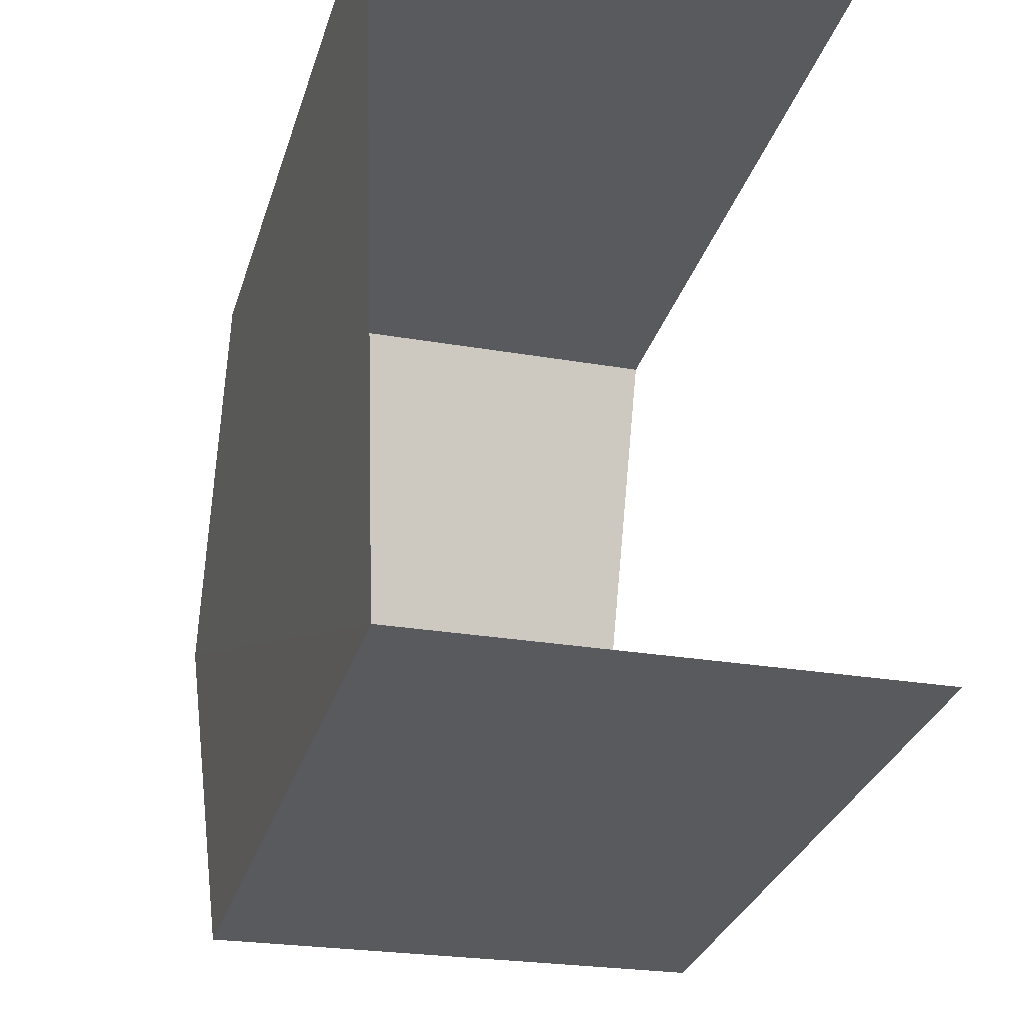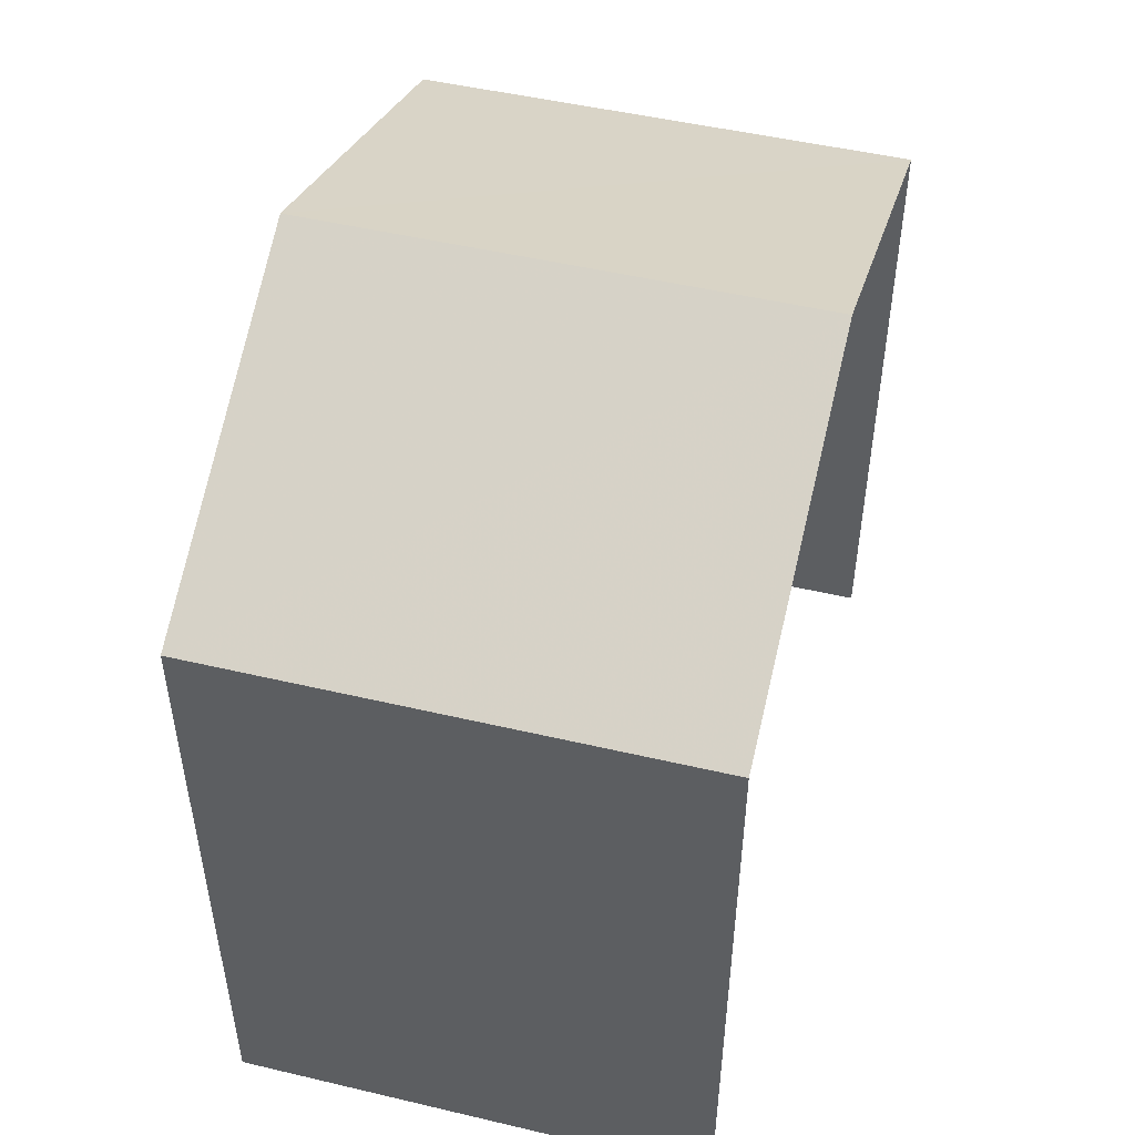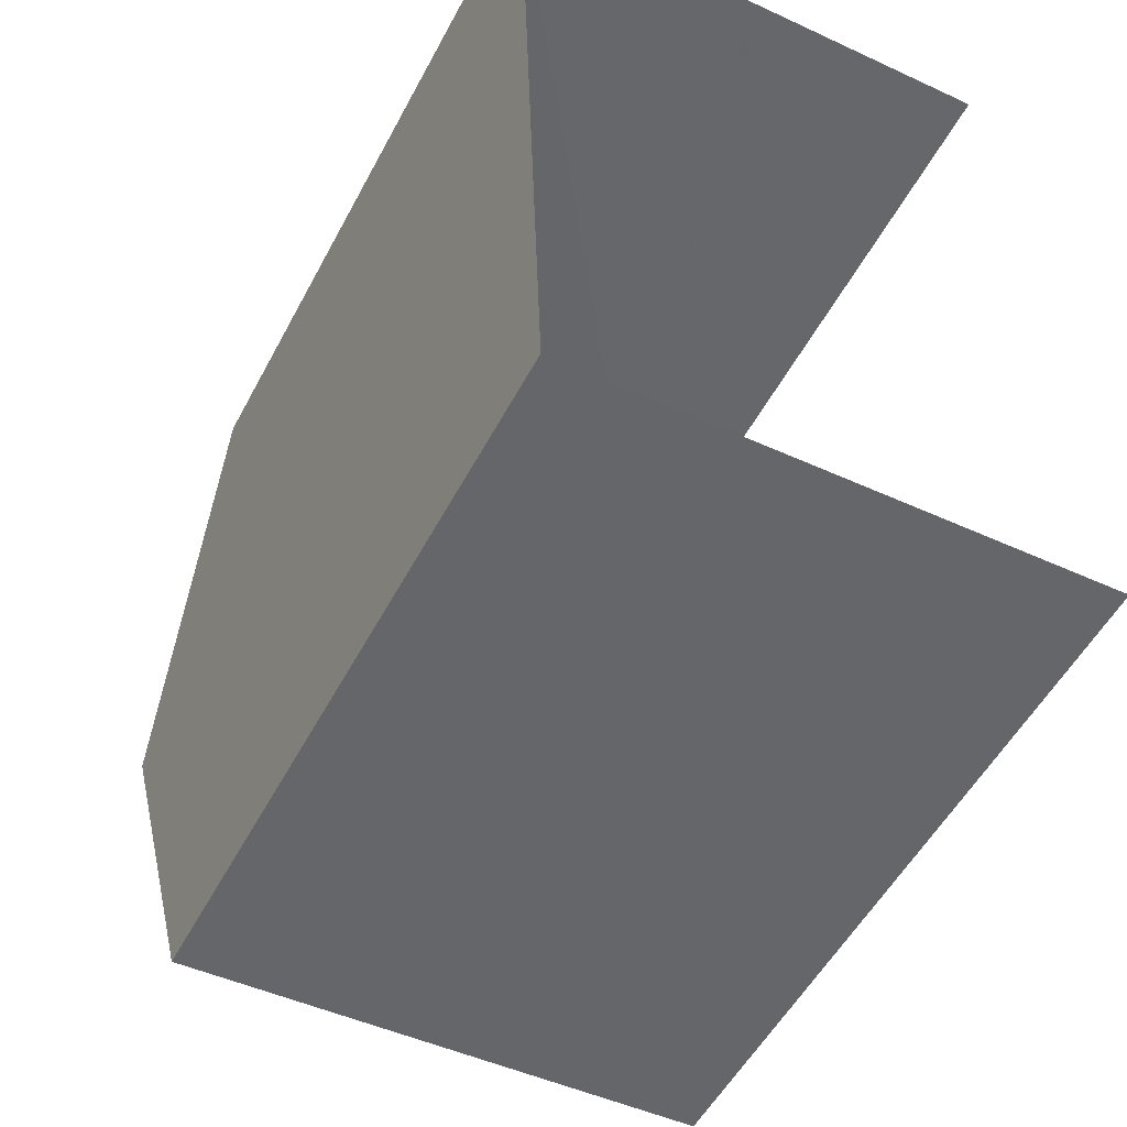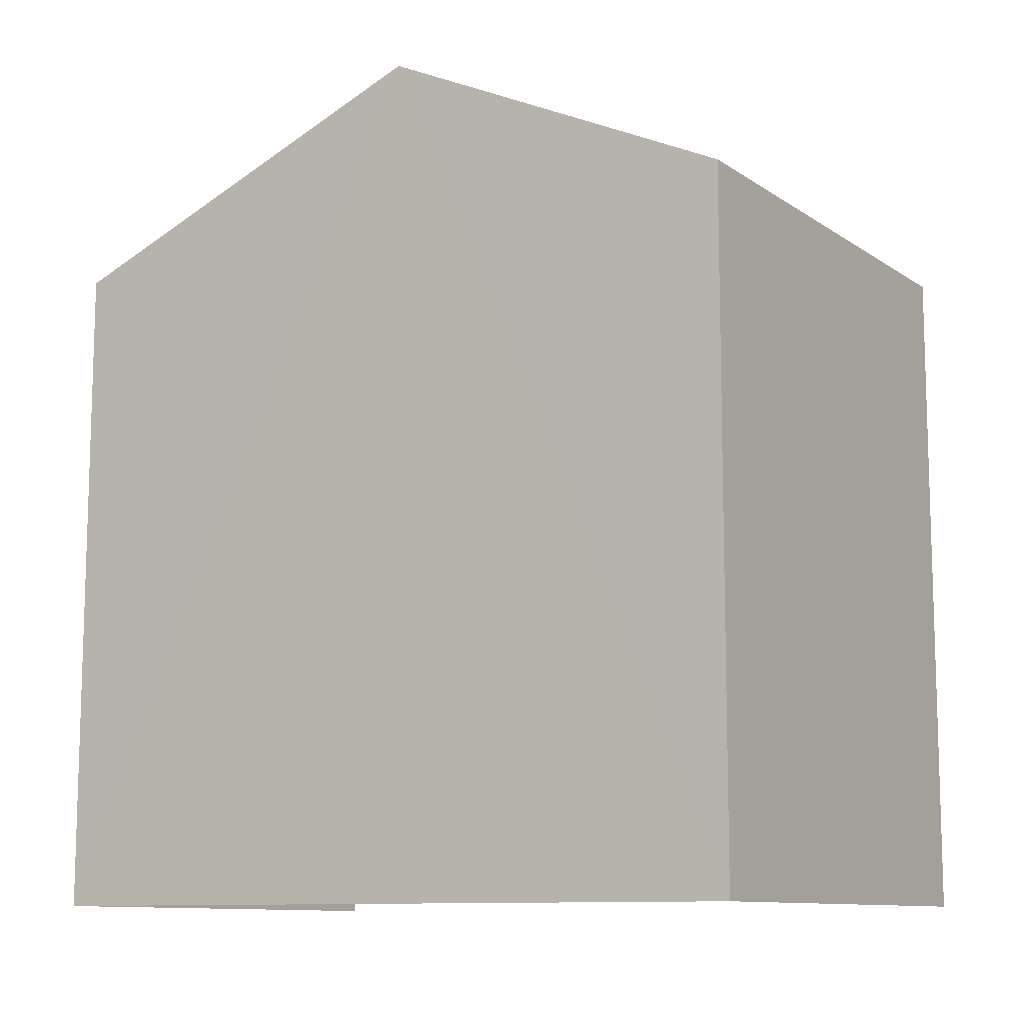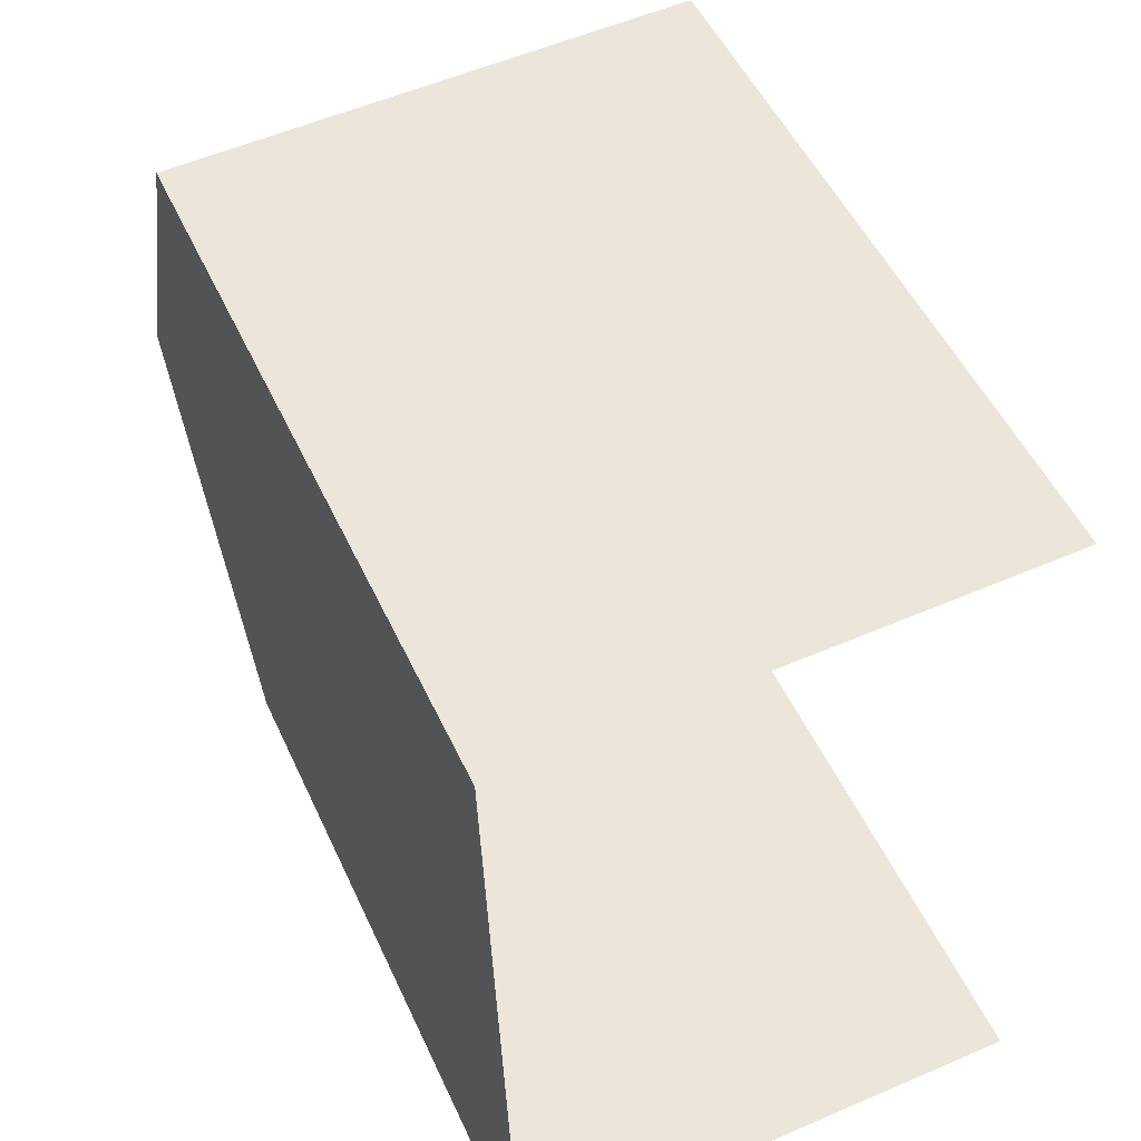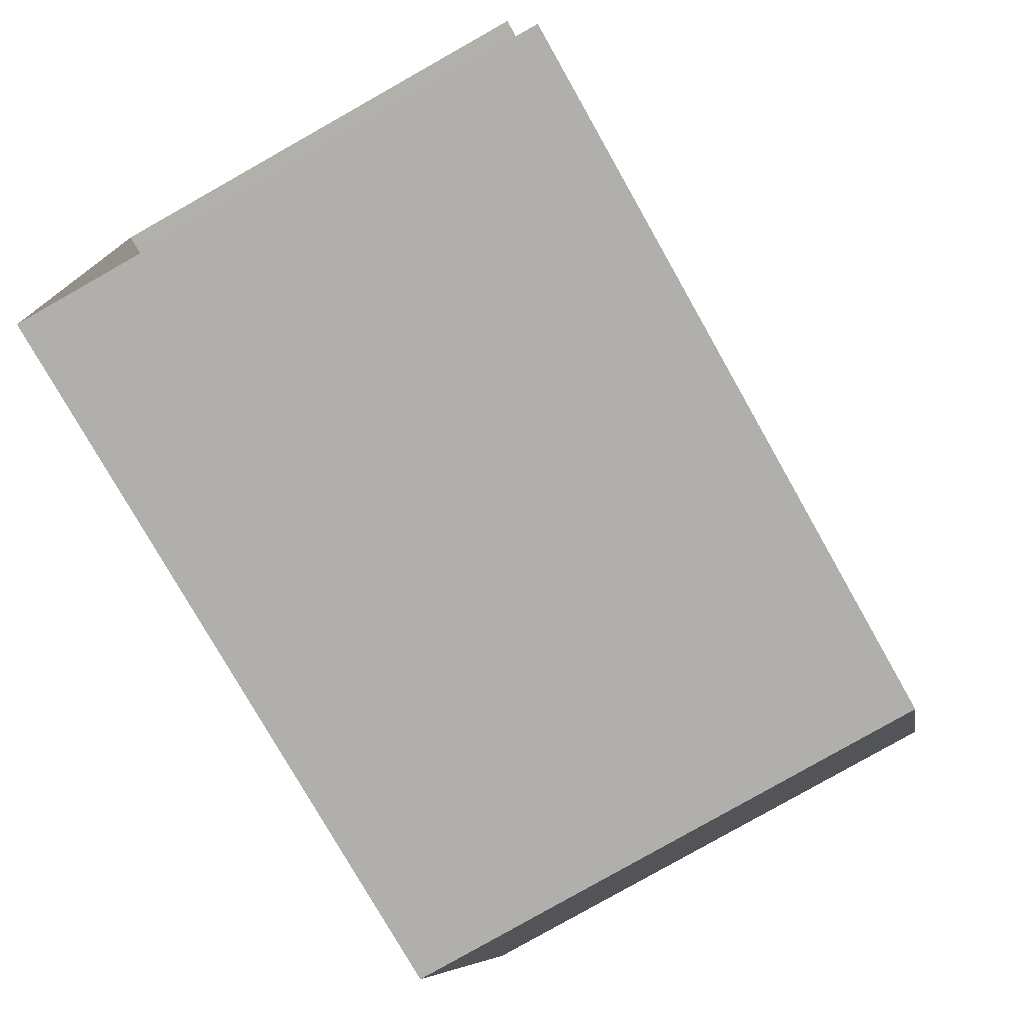
<metadata>
{"format":"obj","ext":"obj","renderer":"f3d","projection":"perspective","resolution":1024,"background":"white","views":[{"elev":-31.6,"azim":163.7,"up":"+Y"},{"elev":49.8,"azim":-167.7,"up":"+Z"},{"elev":-52.8,"azim":152.7,"up":"+Y"},{"elev":-10.7,"azim":120.1,"up":"+Z"},{"elev":51.1,"azim":155.8,"up":"+Y"},{"elev":-77.1,"azim":-150.5,"up":"+Y"}]}
</metadata>
<code>
v -3.733e+05 -1.055e+05 21.8
v -3.733e+05 -1.055e+05 21.8
v -3.733e+05 -1.055e+05 21.8
v -3.733e+05 -1.055e+05 21.8
v -3.733e+05 -1.055e+05 28.63
v -3.733e+05 -1.055e+05 28.63
v -3.733e+05 -1.055e+05 30.33
v -3.733e+05 -1.055e+05 30.33
v -3.733e+05 -1.055e+05 28.63
v -3.733e+05 -1.055e+05 28.63
f 1 2 3
f 4 1 3
f 6 2 7
f 2 1 7
f 1 9 7
f 5 6 7
f 8 5 7
f 9 10 8
f 7 9 8
f 6 3 2
f 6 5 3
f 10 4 8
f 4 3 8
f 3 5 8
f 9 1 4
f 10 9 4

</code>
